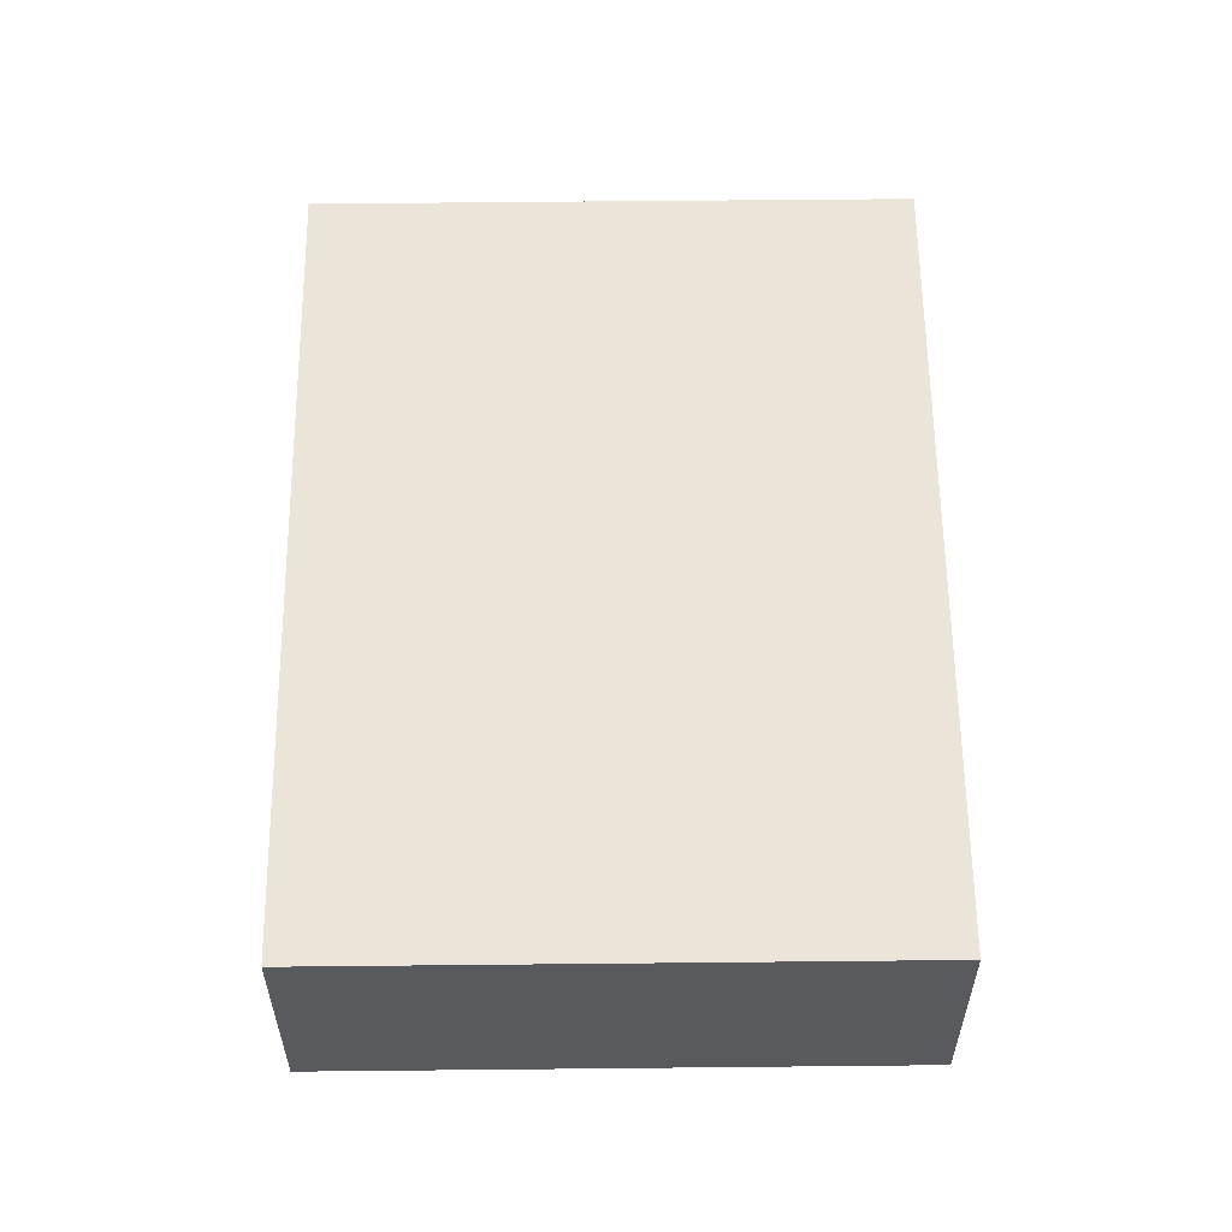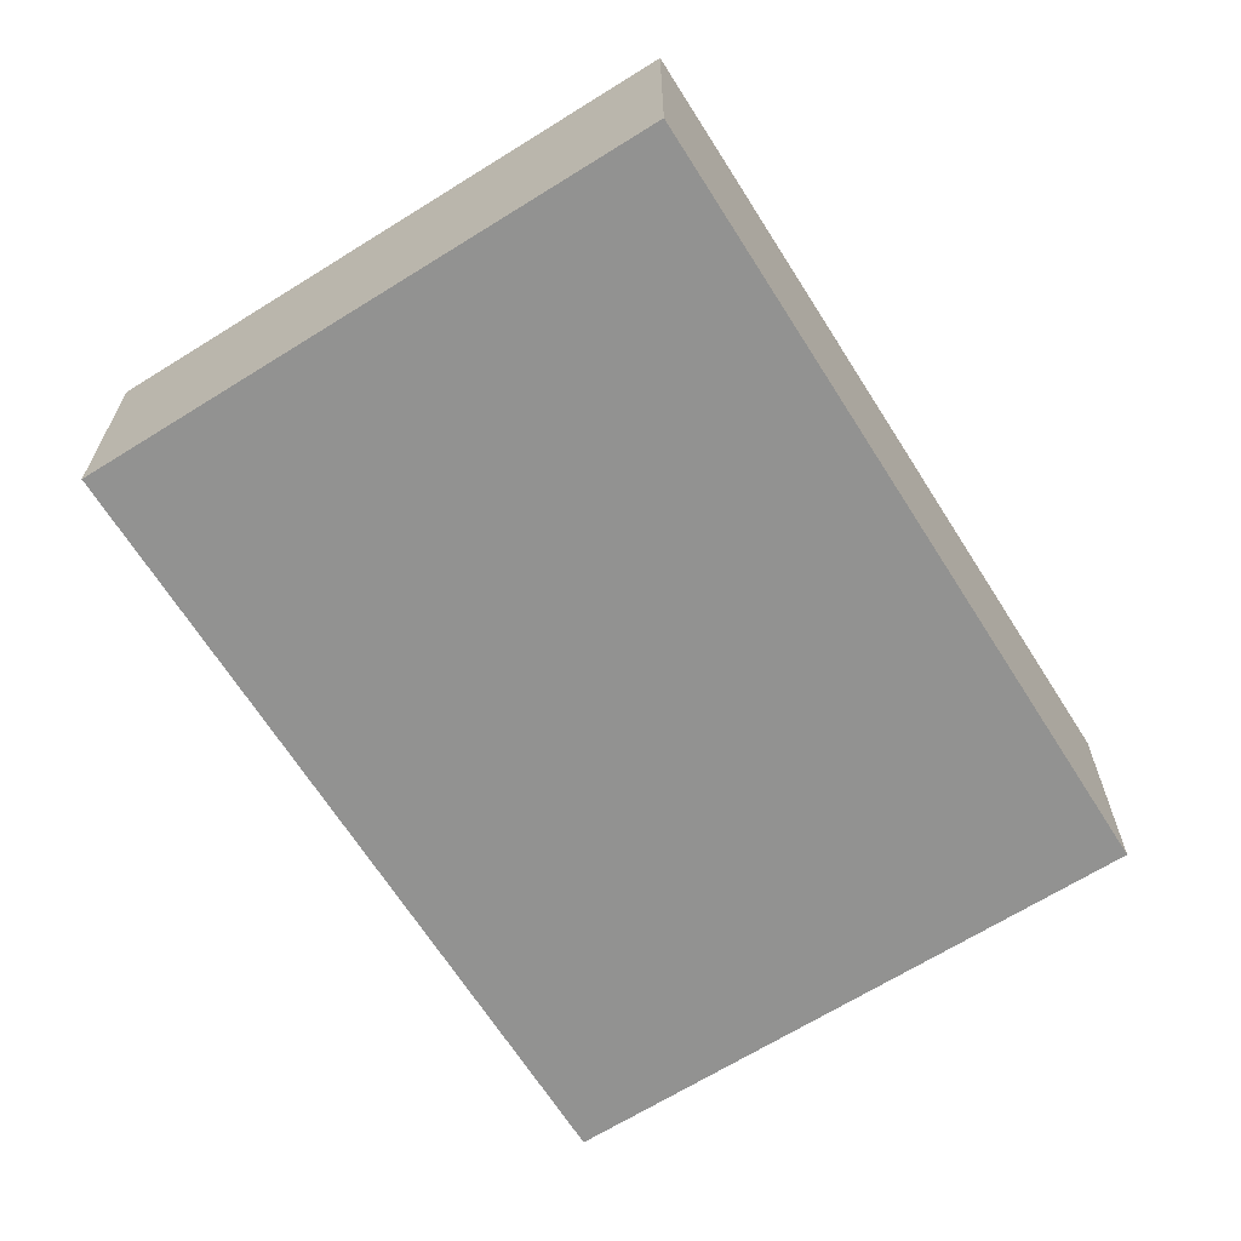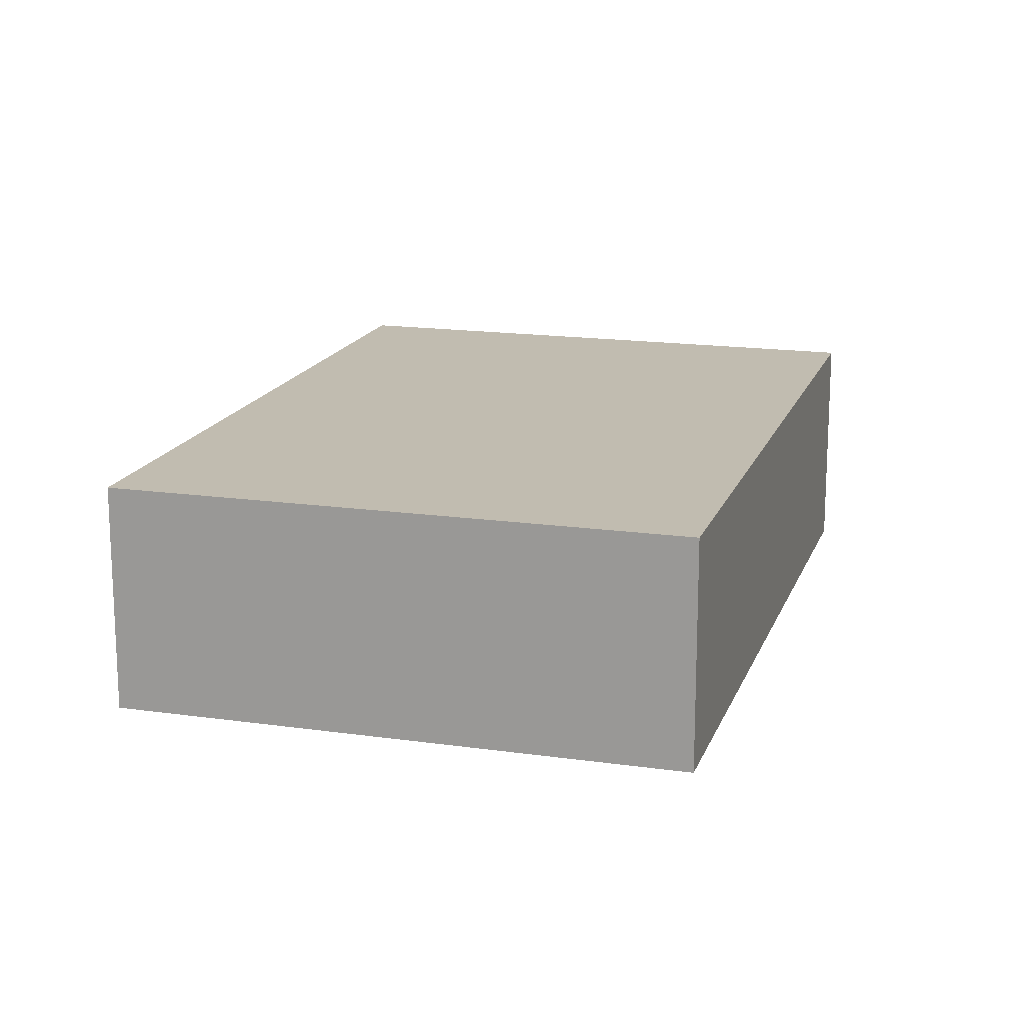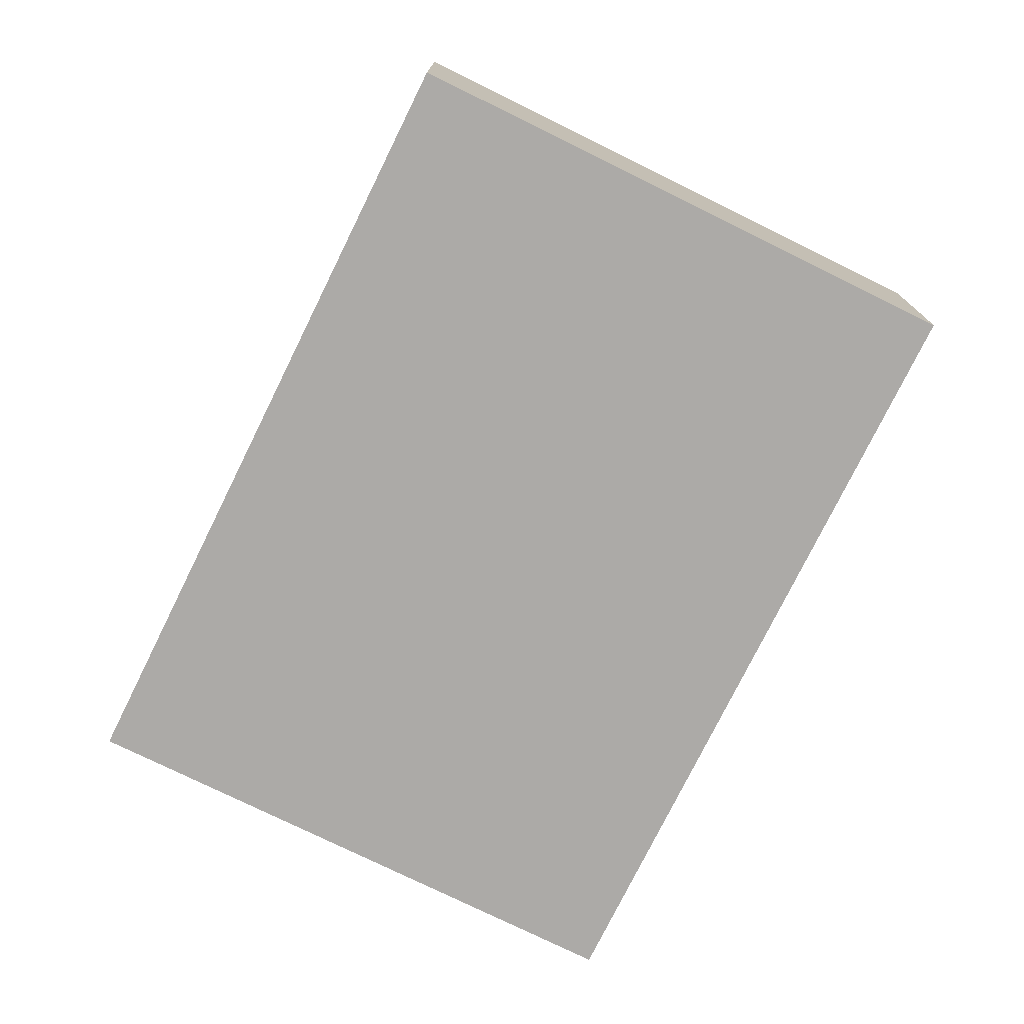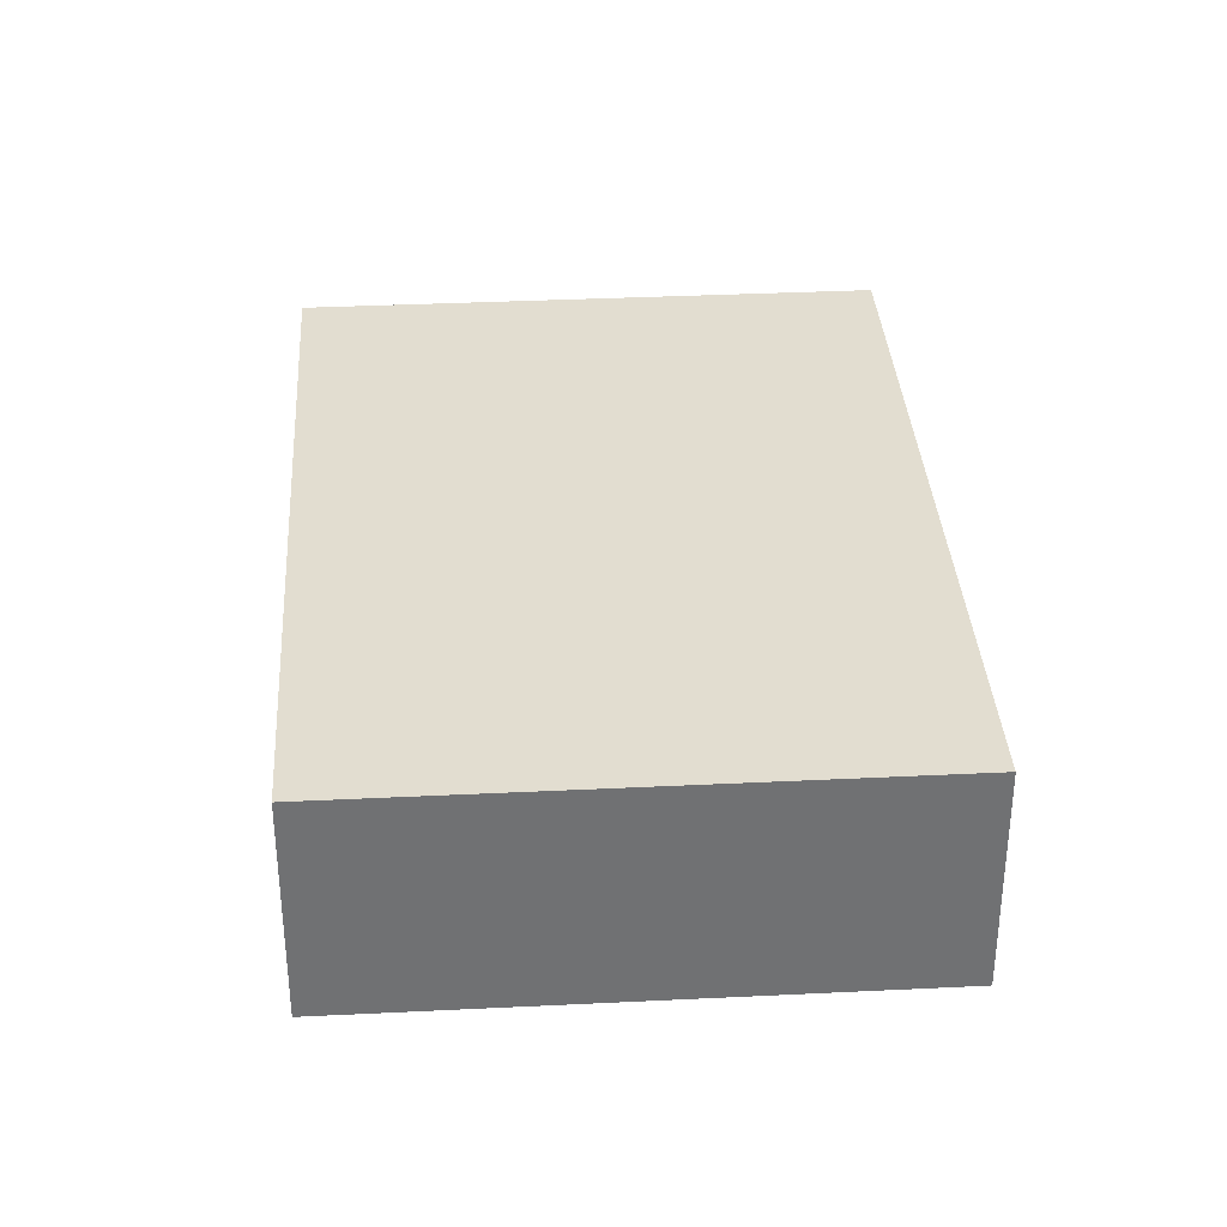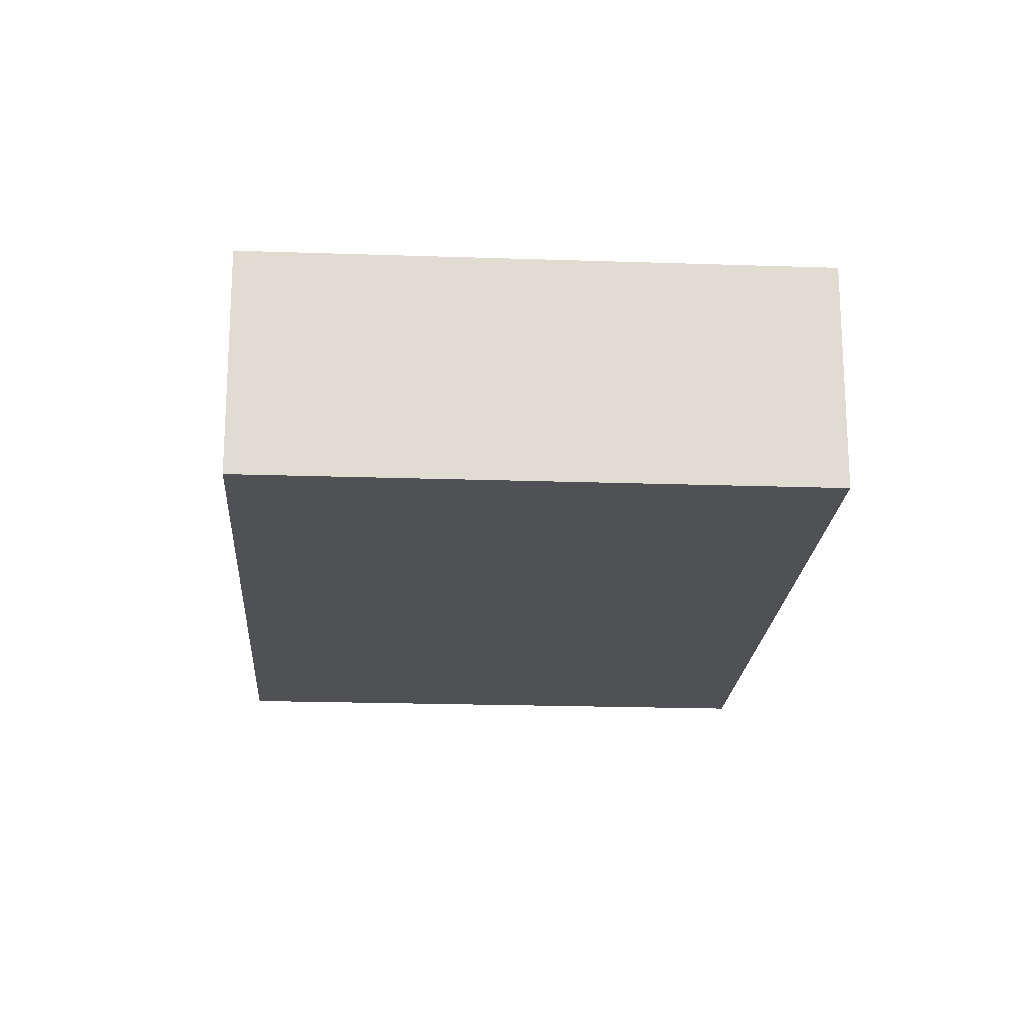
<metadata>
{"format":"obj","ext":"obj","renderer":"f3d","projection":"perspective","resolution":1024,"background":"white","views":[{"elev":58.9,"azim":158.0,"up":"+Y"},{"elev":-66.3,"azim":10.8,"up":"+Y"},{"elev":16.6,"azim":174.9,"up":"+Y"},{"elev":-76.0,"azim":-47.6,"up":"+Y"},{"elev":35.2,"azim":-25.1,"up":"+Y"},{"elev":-20.0,"azim":155.0,"up":"+Y"}]}
</metadata>
<code>
v  0 1.79 1.096e-16
v  6.535 1.79 -4.144
v  2.275 1.79 -5.812
v  4.26 1.79 1.668
v  2.275 3.559e-16 -5.812
v  0 0 0
v  4.26 -1.021e-16 1.668
v  6.535 2.537e-16 -4.144
g defaultobject
f 1 2 3
f 2 1 4
f 5 1 3
f 1 5 6
f 6 4 1
f 4 6 7
f 7 2 4
f 2 7 8
f 8 3 2
f 3 8 5
f 8 6 5
f 6 8 7

</code>
